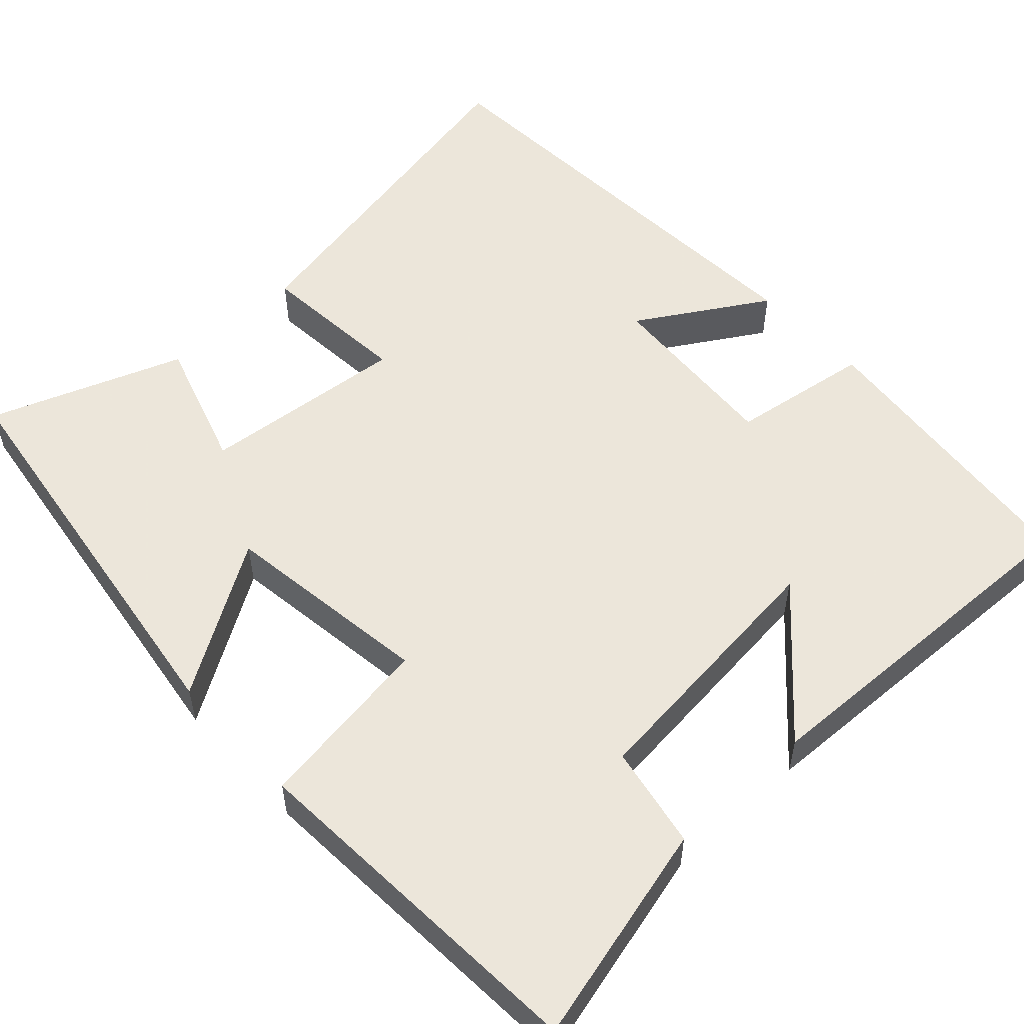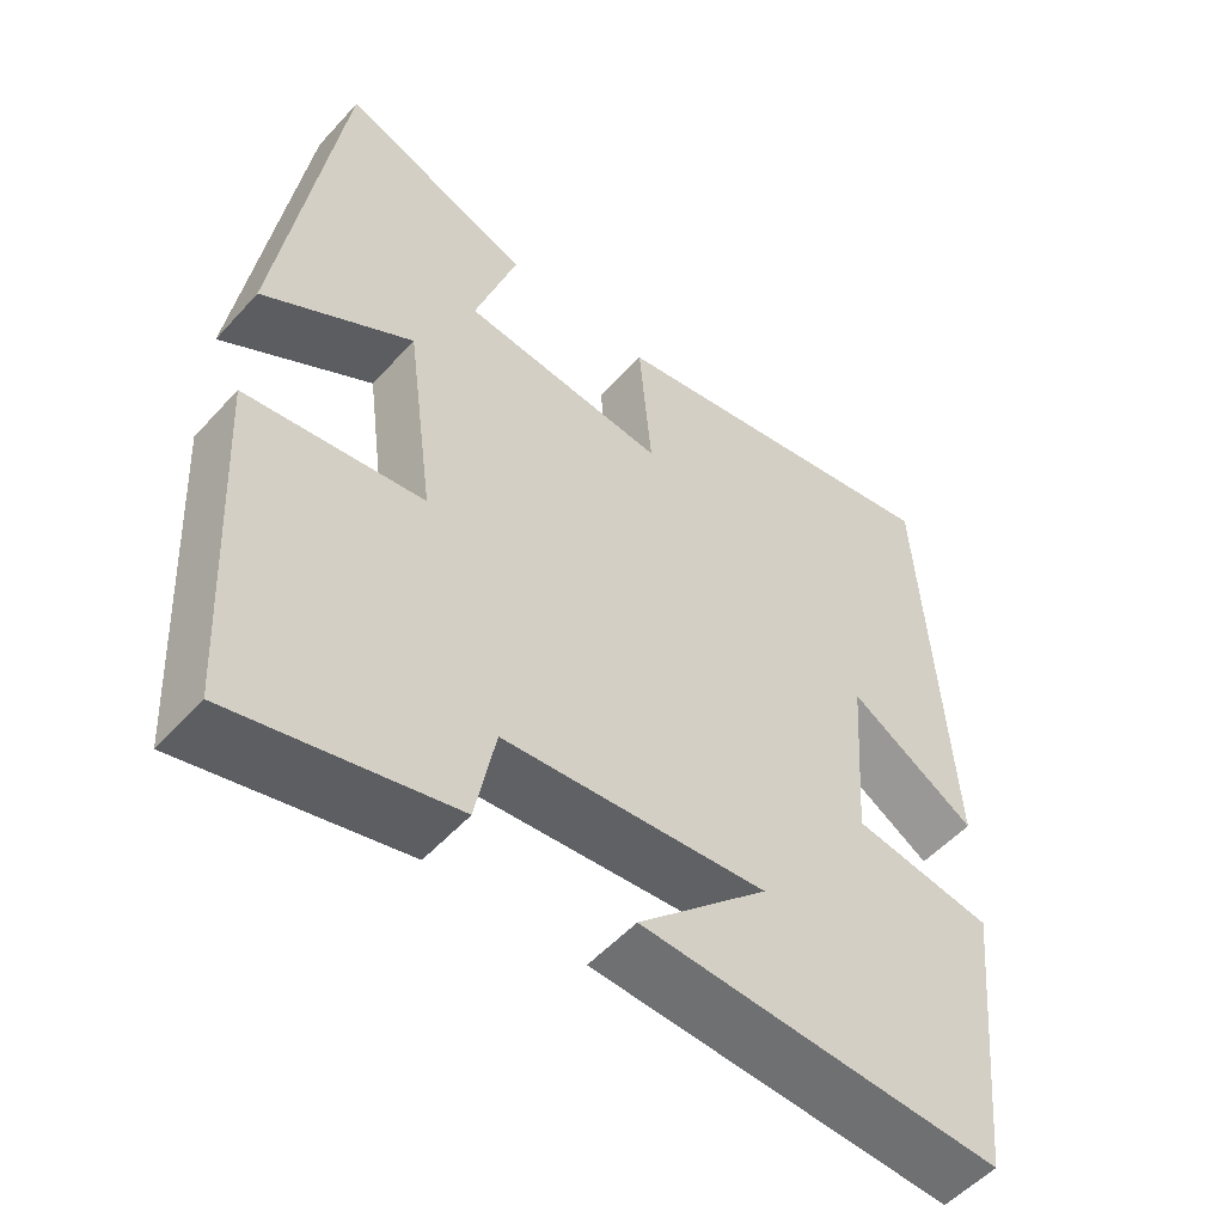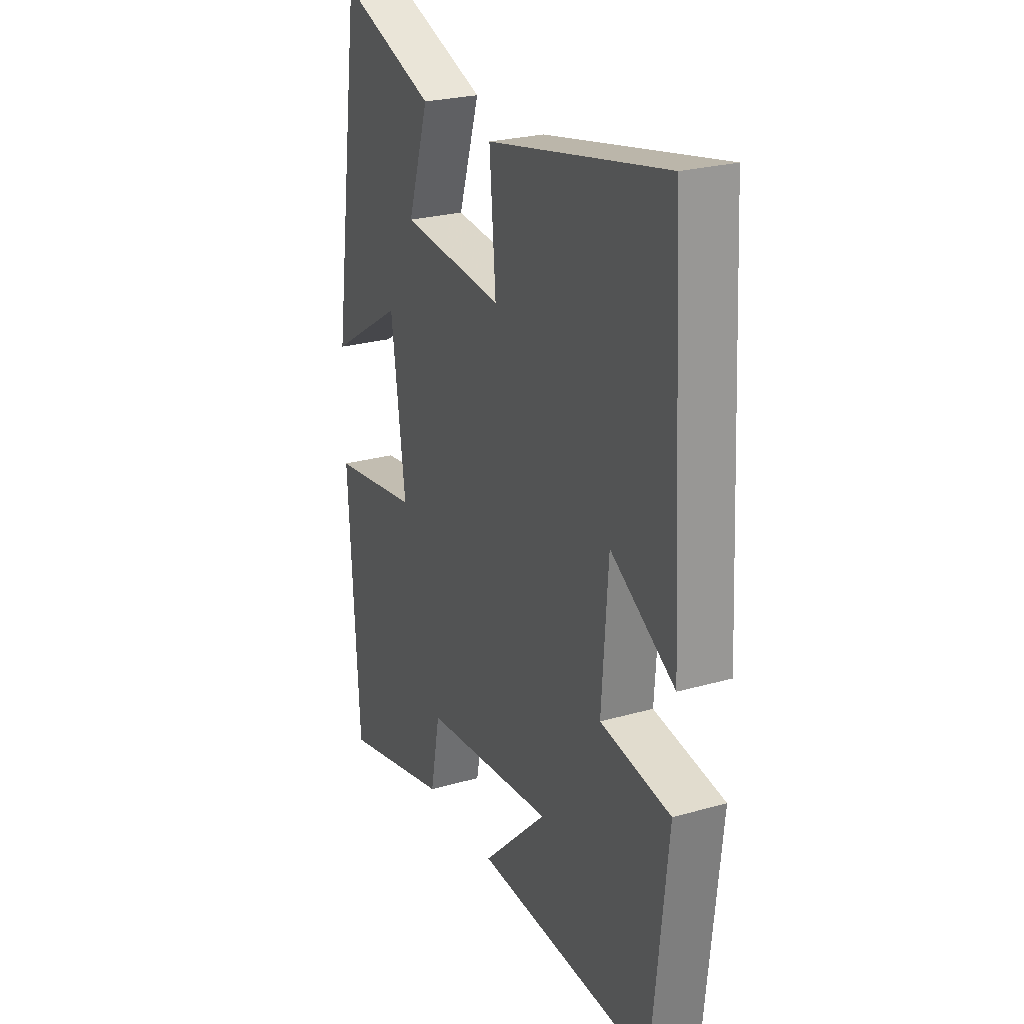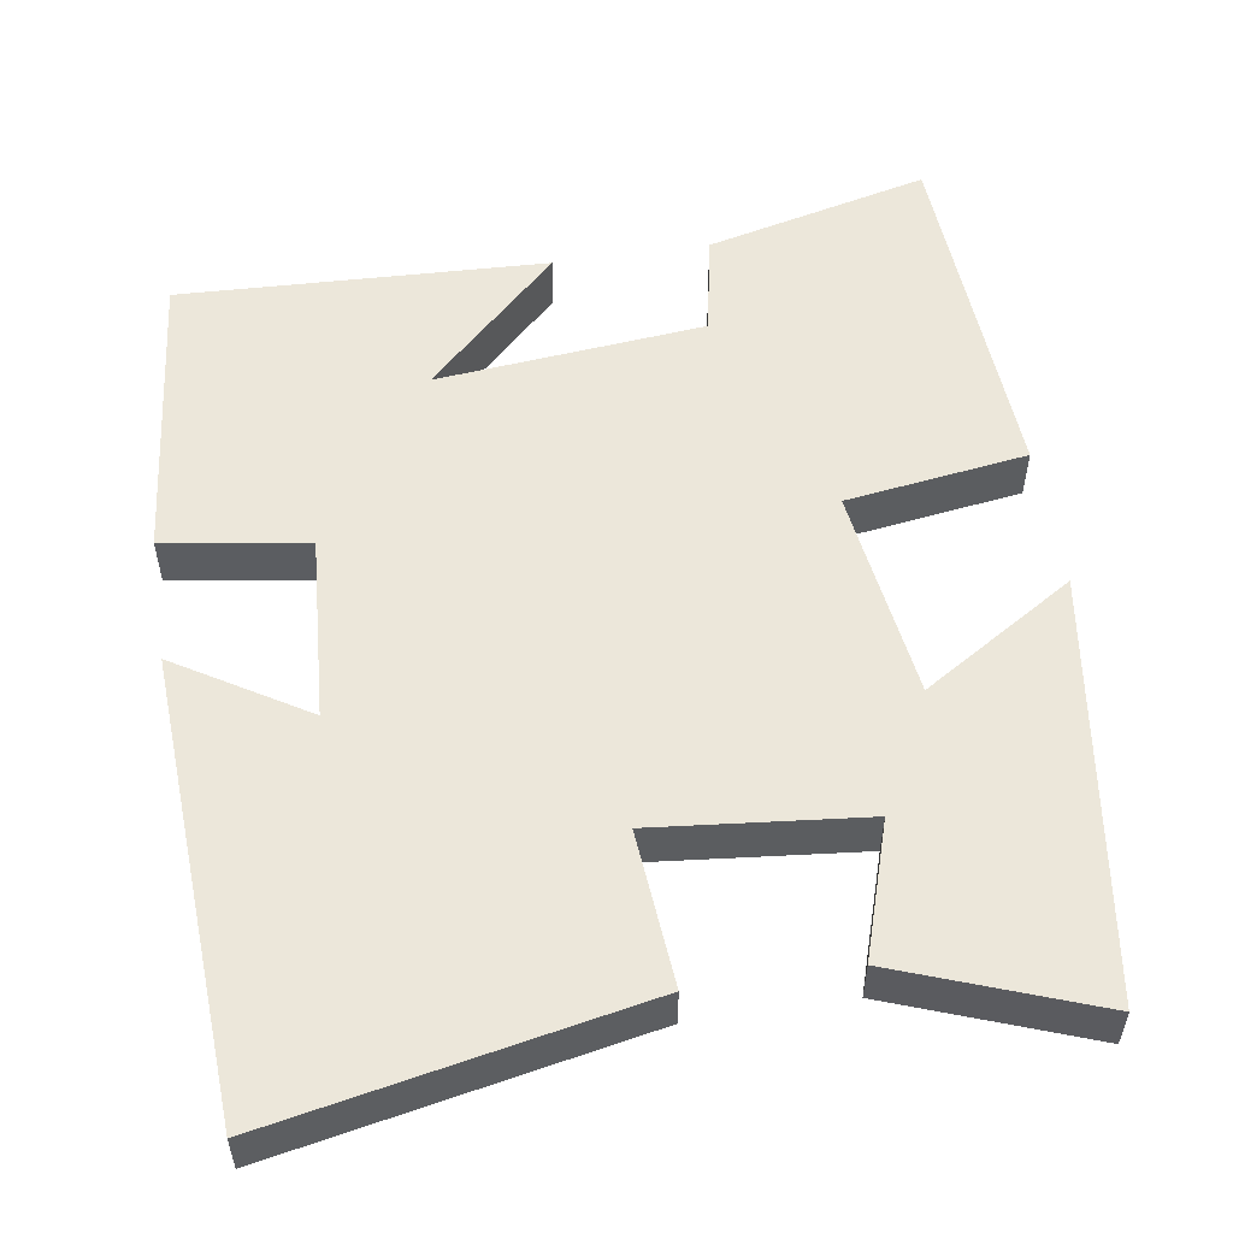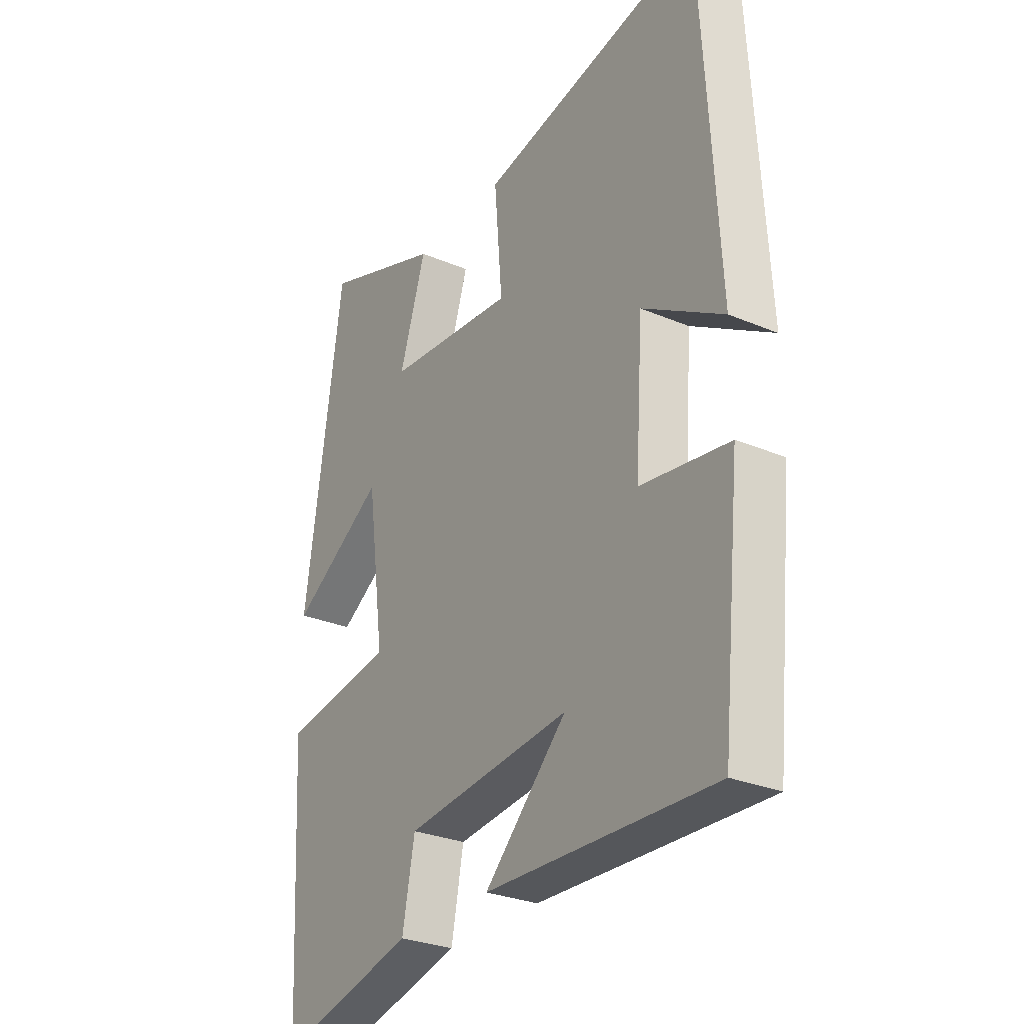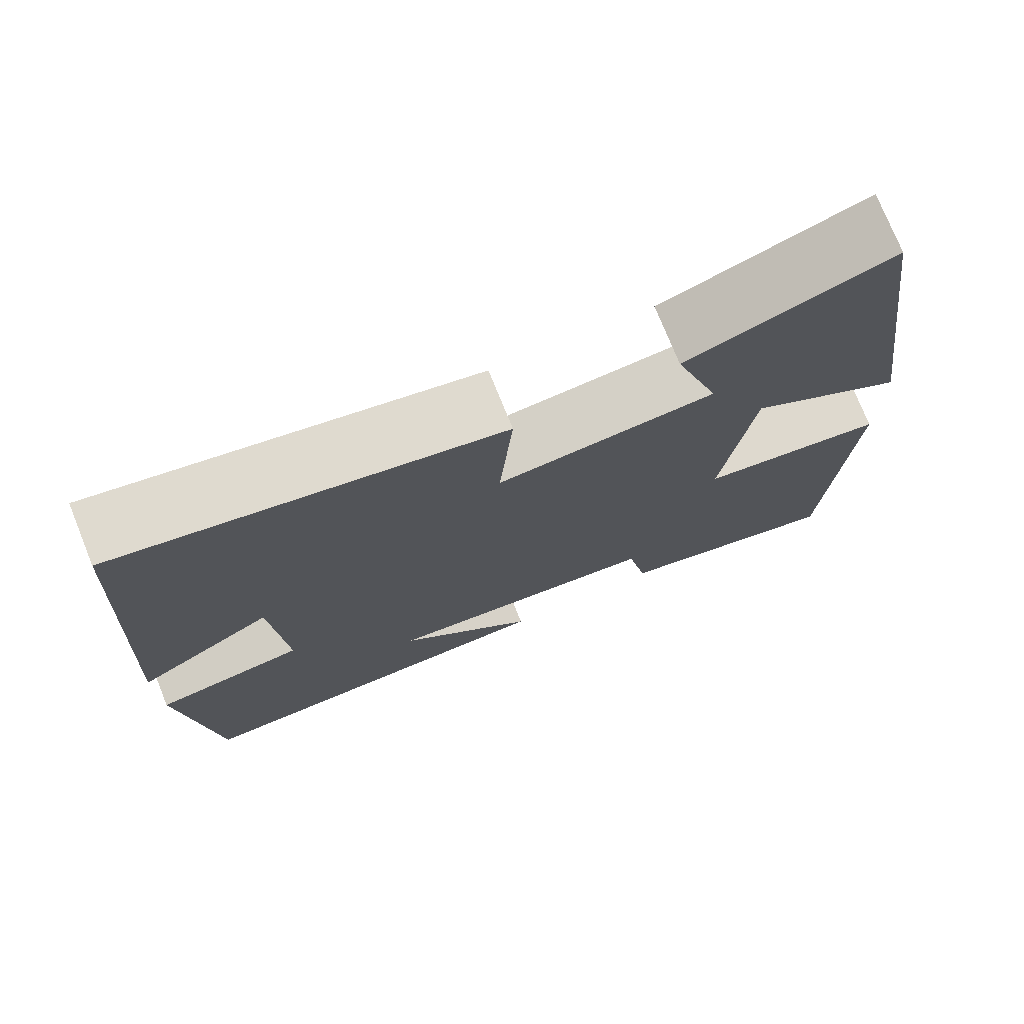
<metadata>
{"format":"obj","ext":"obj","renderer":"f3d","projection":"perspective","resolution":1024,"background":"white","views":[{"elev":54.2,"azim":137.1,"up":"+Y"},{"elev":-53.7,"azim":138.9,"up":"+Z"},{"elev":25.2,"azim":-114.8,"up":"+Z"},{"elev":54.1,"azim":-8.8,"up":"+Y"},{"elev":-28.8,"azim":-122.3,"up":"+Z"},{"elev":75.3,"azim":-22.0,"up":"+Z"}]}
</metadata>
<code>
v 0.424 0.07 0.591
v 0.5 0.07 0.064
v 0.309 0.07 0.183
v 0.273 0.07 -0.085
v 0.5 0.07 -0.118
v 0.474 0.07 -0.57
v 0.194 0.07 -0.5
v 0.169 0.07 -0.37
v -0.167 0.07 -0.336
v 0 0.07 -0.5
v -0.461 0.07 -0.518
v -0.5 0.07 -0.144
v -0.321 0.07 -0.116
v -0.337 0.07 0.116
v -0.5 0.07 0.016
v -0.468 0.07 0.59
v -0.013 0.07 0.5
v -0.029 0.07 0.306
v 0.233 0.07 0.332
v 0.179 0.07 0.5
v 0.424 0 0.591
v 0.5 0 0.064
v 0.309 0 0.183
v 0.273 0 -0.085
v 0.5 0 -0.118
v 0.474 0 -0.57
v 0.194 0 -0.5
v 0.169 0 -0.37
v -0.167 0 -0.336
v 0 0 -0.5
v -0.461 0 -0.518
v -0.5 0 -0.144
v -0.321 0 -0.116
v -0.337 0 0.116
v -0.5 0 0.016
v -0.468 0 0.59
v -0.013 0 0.5
v -0.029 0 0.306
v 0.233 0 0.332
v 0.179 0 0.5
f 19 20 1 2
f 15 16 17 18
f 14 15 18
f 13 14 18 19
f 11 12 13
f 9 10 11
f 9 11 13 19
f 5 6 7 8
f 4 5 8 9
f 3 4 9 19
f 2 3 19
f 22 21 40 39
f 38 37 36 35
f 38 35 34
f 39 38 34 33
f 33 32 31
f 31 30 29
f 39 33 31 29
f 28 27 26 25
f 29 28 25 24
f 39 29 24 23
f 39 23 22
f 1 21 22 2
f 2 22 23 3
f 3 23 24 4
f 4 24 25 5
f 5 25 26 6
f 6 26 27 7
f 7 27 28 8
f 8 28 29 9
f 9 29 30 10
f 10 30 31 11
f 11 31 32 12
f 12 32 33 13
f 13 33 34 14
f 14 34 35 15
f 15 35 36 16
f 16 36 37 17
f 17 37 38 18
f 18 38 39 19
f 19 39 40 20
f 20 40 21 1

</code>
